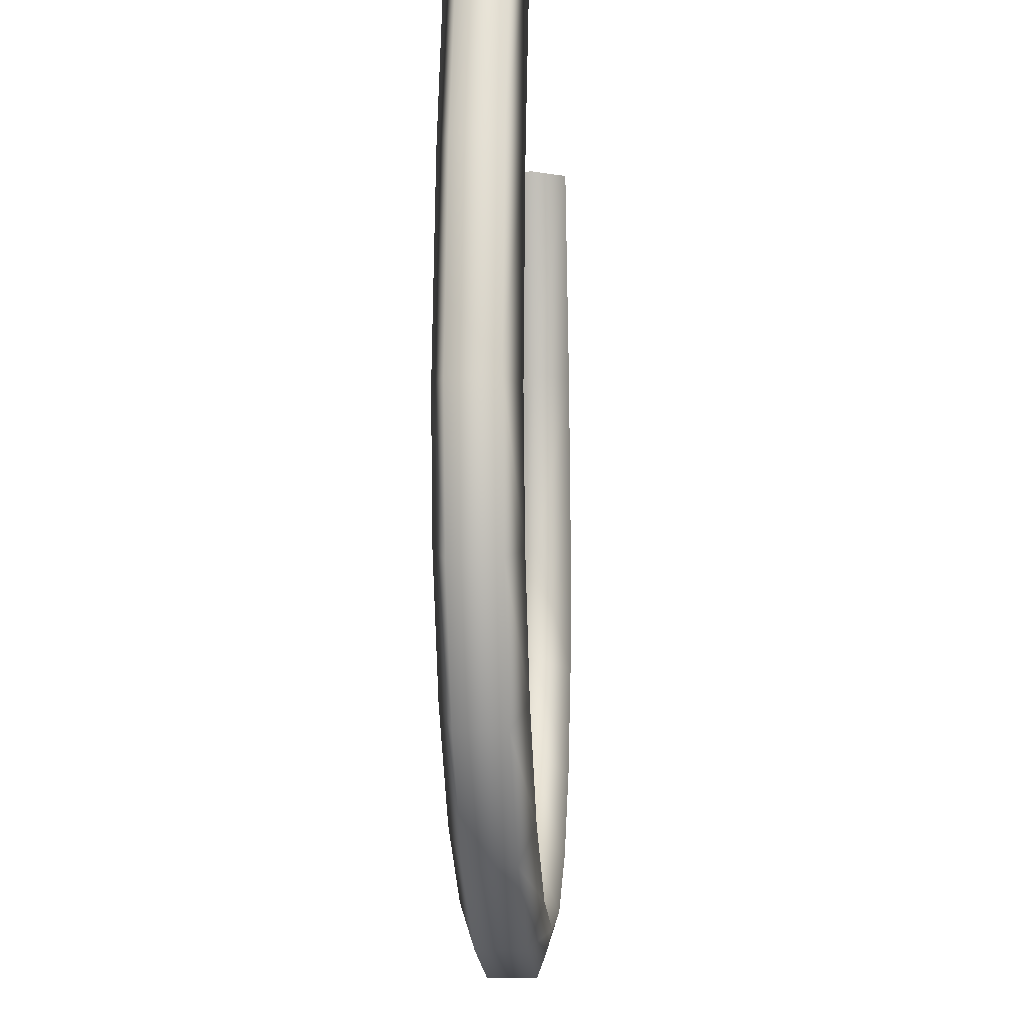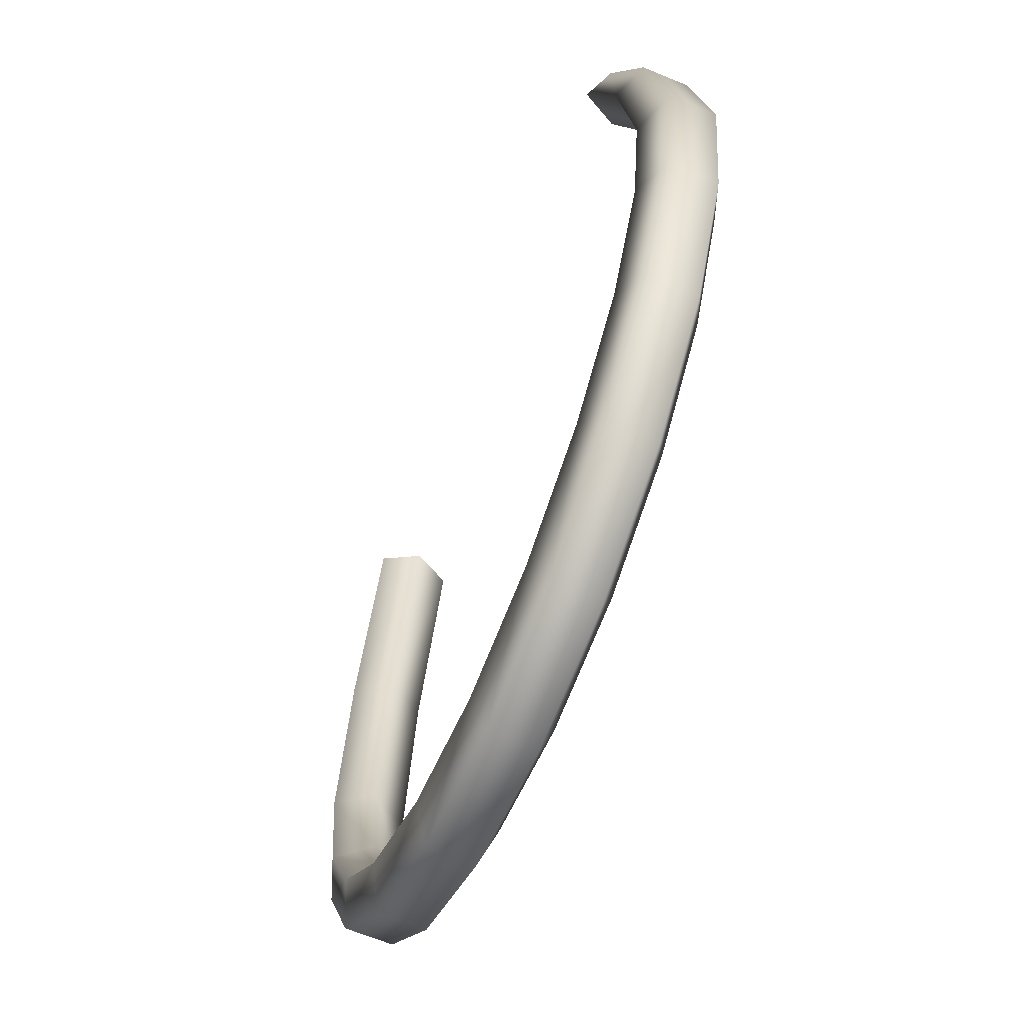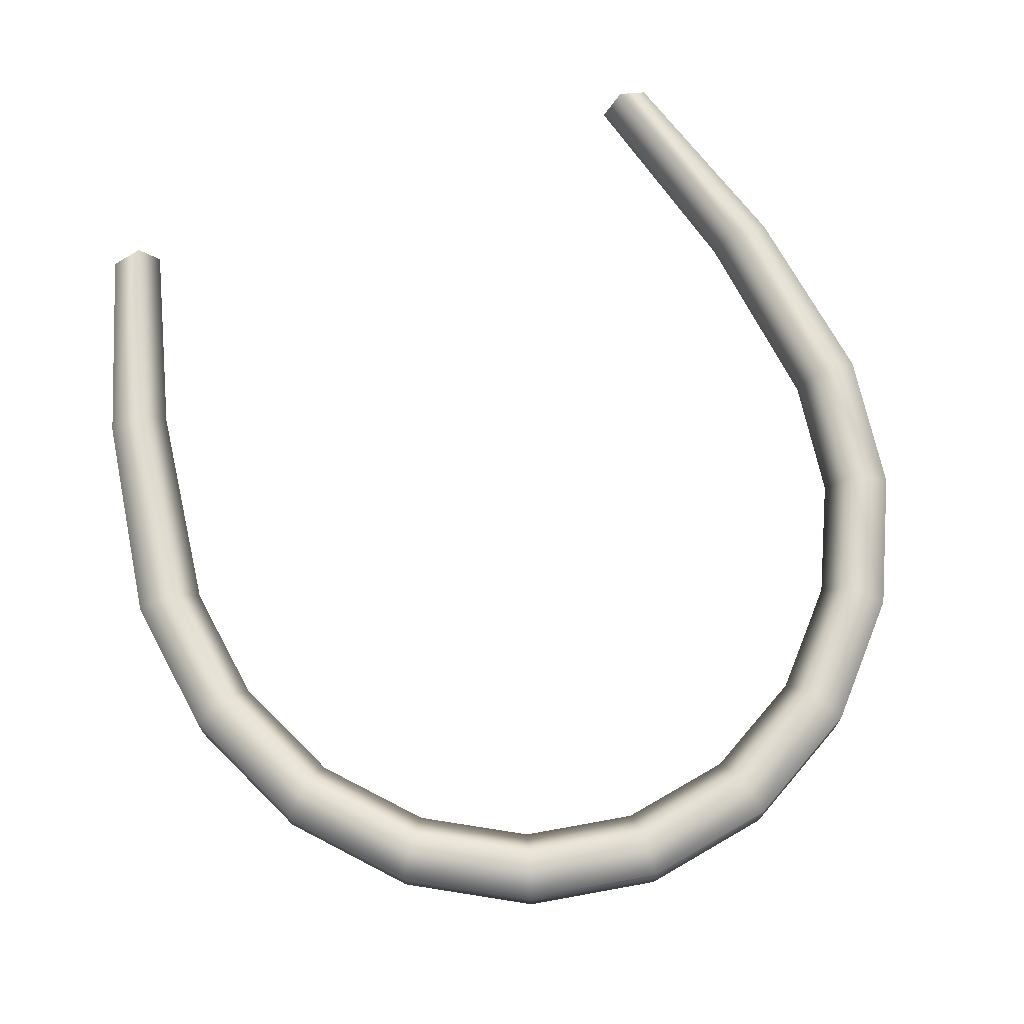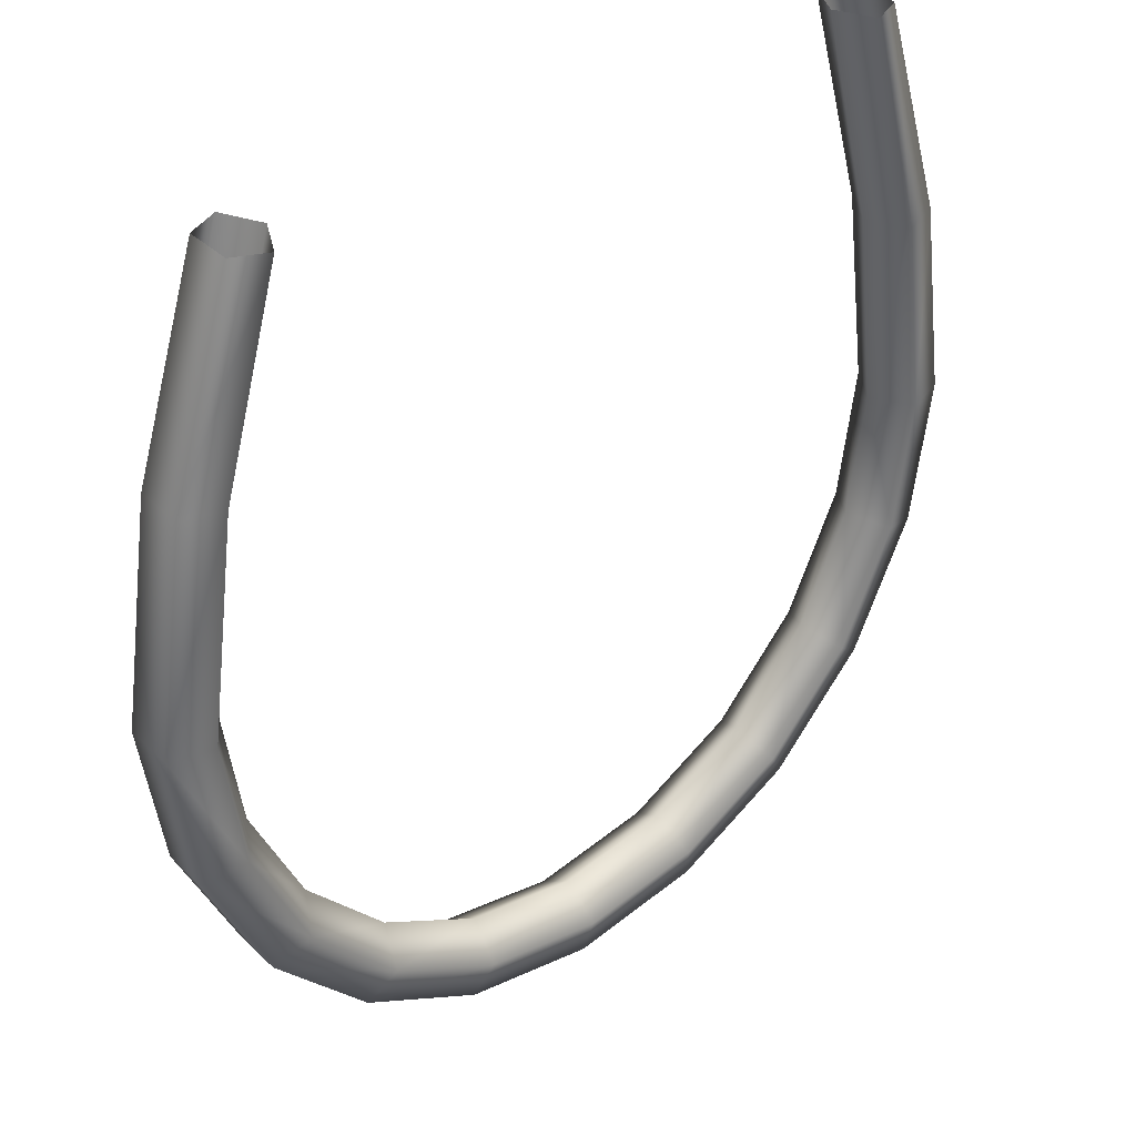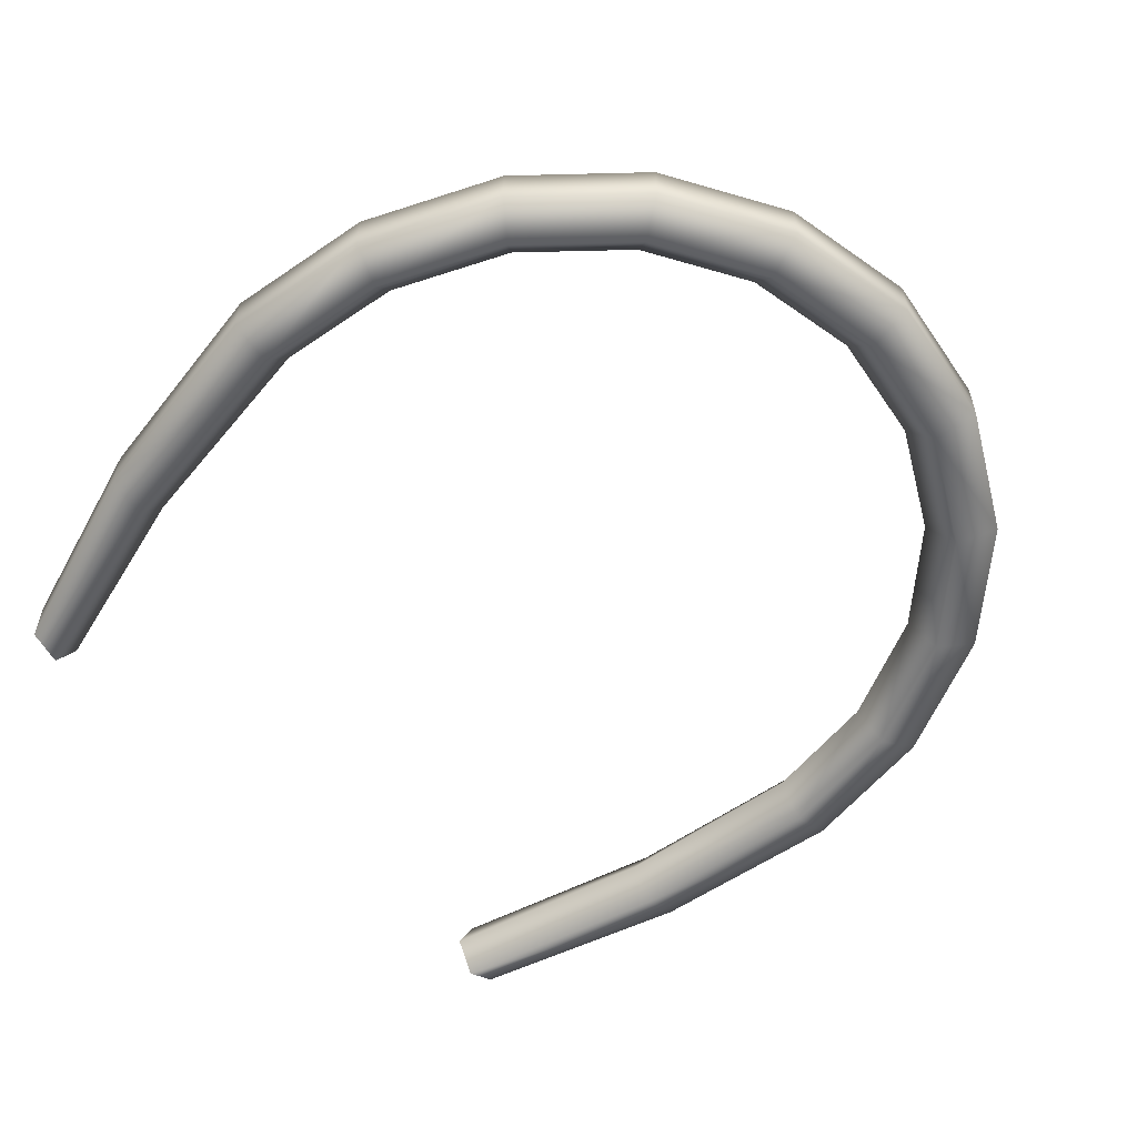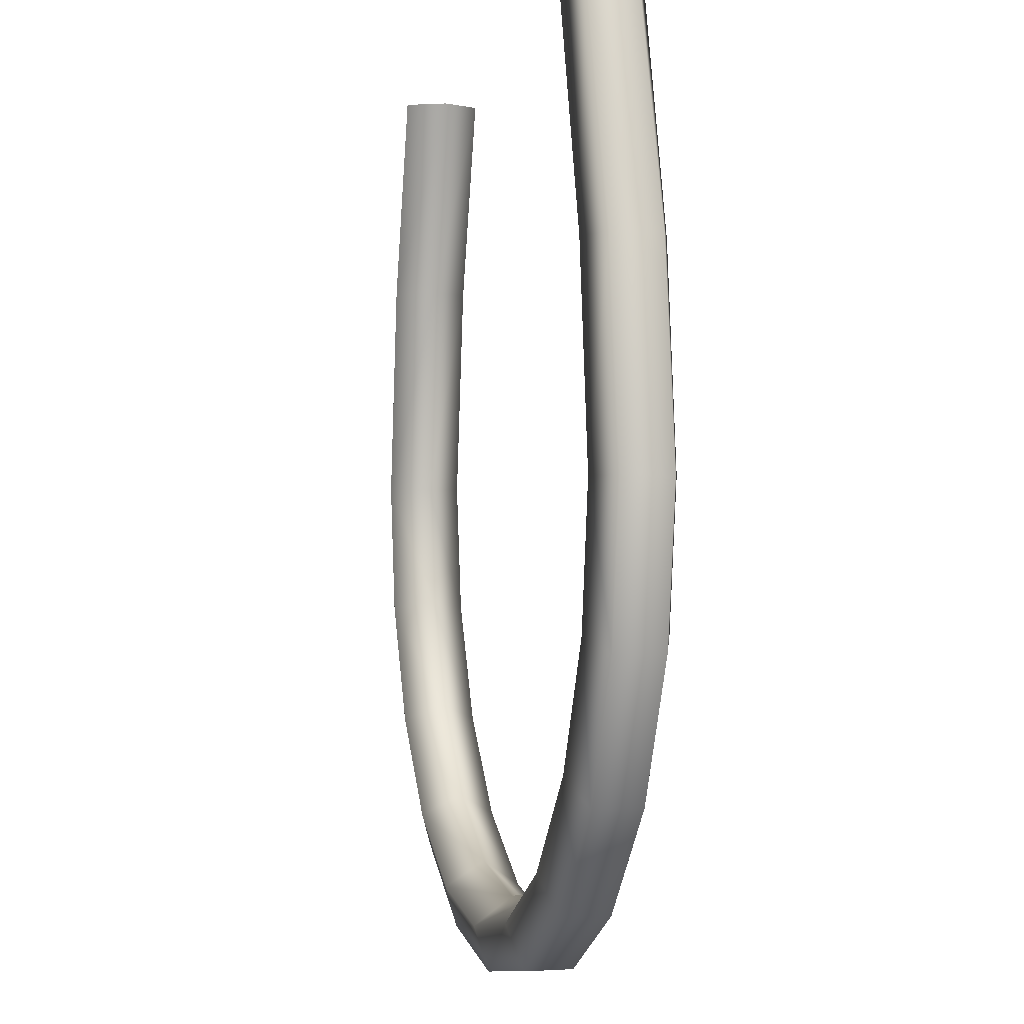
<metadata>
{"format":"obj","ext":"obj","renderer":"f3d","projection":"perspective","resolution":1024,"background":"white","views":[{"elev":-11.2,"azim":94.2,"up":"+Z"},{"elev":-65.3,"azim":67.4,"up":"+Z"},{"elev":70.4,"azim":159.8,"up":"+Y"},{"elev":36.5,"azim":140.5,"up":"+Z"},{"elev":-56.7,"azim":133.8,"up":"+Y"},{"elev":-0.4,"azim":-104.7,"up":"+Z"}]}
</metadata>
<code>
g portal_frame_mesh
v 1.51 0 -2.25
v 1.614 0.1945 -2.333
v 1.897 0.1945 -1.723
v 1.775 0 -1.679
v 1.097 0 -2.703
v 1.172 0.1945 -2.817
v 0.5766 0 -2.994
v 0.6164 0.1945 -3.128
v -0 0 -3.094
v -0 0.1945 -3.235
v -0.5766 0 -2.994
v -0.6164 0.1945 -3.128
v -1.097 0 -2.703
v -1.172 0.1945 -2.817
v -1.51 0 -2.25
v -1.614 0.1945 -2.333
v -1.775 0 -1.679
v -1.897 0.1945 -1.723
v -1.866 0 -1.046
v -1.995 0.1945 -1.046
v 1.295 0.1202 -3.002
v 1.782 0.1202 -2.467
v 0.6808 0.1202 -3.346
v -0 0.1202 -3.464
v -0.6808 0.1202 -3.346
v -1.295 0.1202 -3.002
v -1.782 0.1202 -2.467
v -2.095 0.1202 -1.793
v -2.203 0.1202 -1.046
v 1.782 -0.1202 -2.467
v 2.095 -0.1202 -1.793
v 2.095 0.1202 -1.793
v 1.295 -0.1202 -3.002
v 0.6808 -0.1202 -3.346
v -0 -0.1202 -3.464
v -0.6808 -0.1202 -3.346
v -1.295 -0.1202 -3.002
v -1.782 -0.1202 -2.467
v -2.095 -0.1202 -1.793
v -2.203 -0.1202 -1.046
v 1.897 -0.1945 -1.723
v 1.614 -0.1945 -2.333
v 1.172 -0.1945 -2.817
v 0.6164 -0.1945 -3.128
v -0 -0.1945 -3.235
v -0.6164 -0.1945 -3.128
v -1.172 -0.1945 -2.817
v -1.614 -0.1945 -2.333
v -1.897 -0.1945 -1.723
v -1.995 -0.1945 -1.046
v 1.775 0 -1.679
v 1.51 0 -2.25
v 1.097 0 -2.703
v 0.5766 0 -2.994
v -0 0 -3.094
v -0.5766 0 -2.994
v -1.097 0 -2.703
v -1.51 0 -2.25
v -1.775 0 -1.679
v -1.866 0 -1.046
v 1.775 0 -1.679
v 1.897 0.1945 -1.723
v 1.995 0.1945 -1.046
v 1.866 0 -1.046
v 2.203 0.1202 -1.046
v 2.095 0.1202 -1.793
v 2.203 -0.1202 -1.046
v 2.095 -0.1202 -1.793
v 1.995 -0.1945 -1.046
v 1.897 -0.1945 -1.723
v 1.866 0 -1.046
v 1.775 0 -1.679
v -1.866 0 -1.046
v -1.744 0 -0.02905
v -1.864 0.1945 -0.02905
v -1.995 0.1945 -1.046
v -1.552 0.1945 1.095
v -1.452 0 1.095
v 1.995 0.1945 -1.046
v 1.845 0.1945 0.06589
v 1.726 0 0.06589
v 1.866 0 -1.046
v 1.452 0 1.095
v 1.552 0.1945 1.095
v -1.995 0.1945 -1.046
v -1.864 0.1945 -0.02905
v -2.059 0.1202 -0.02905
v -2.203 0.1202 -1.046
v -1.714 0.1202 1.095
v -1.552 0.1945 1.095
v 2.203 0.1202 -1.046
v 2.038 0.1202 0.06589
v 1.845 0.1945 0.06589
v 1.995 0.1945 -1.046
v 1.552 0.1945 1.095
v 1.714 0.1202 1.095
v -2.203 0.1202 -1.046
v -2.059 0.1202 -0.02905
v -2.059 -0.1202 -0.02905
v -2.203 -0.1202 -1.046
v -1.714 -0.1202 1.095
v -1.714 0.1202 1.095
v 2.203 -0.1202 -1.046
v 2.038 -0.1202 0.06589
v 2.038 0.1202 0.06589
v 2.203 0.1202 -1.046
v 1.714 0.1202 1.095
v 1.714 -0.1202 1.095
v -2.203 -0.1202 -1.046
v -2.059 -0.1202 -0.02905
v -1.864 -0.1945 -0.02905
v -1.995 -0.1945 -1.046
v -1.552 -0.1945 1.095
v -1.714 -0.1202 1.095
v 1.995 -0.1945 -1.046
v 1.845 -0.1945 0.06589
v 2.038 -0.1202 0.06589
v 2.203 -0.1202 -1.046
v 1.714 -0.1202 1.095
v 1.552 -0.1945 1.095
v -1.995 -0.1945 -1.046
v -1.864 -0.1945 -0.02905
v -1.744 0 -0.02905
v -1.866 0 -1.046
v -1.452 0 1.095
v -1.552 -0.1945 1.095
v 1.866 0 -1.046
v 1.726 0 0.06589
v 1.845 -0.1945 0.06589
v 1.995 -0.1945 -1.046
v 1.552 -0.1945 1.095
v 1.452 0 1.095
g portal_frame_mesh_0
f 3 2 1
f 4 3 1
f 1 2 5
f 2 6 5
f 5 6 7
f 6 8 7
f 7 8 9
f 8 10 9
f 9 10 11
f 10 12 11
f 11 12 13
f 12 14 13
f 13 14 15
f 14 16 15
f 15 16 17
f 16 18 17
f 17 18 19
f 18 20 19
f 6 21 8
f 22 21 6
f 21 23 8
f 8 23 10
f 23 24 10
f 10 24 12
f 24 25 12
f 12 25 14
f 25 26 14
f 14 26 16
f 26 27 16
f 16 27 18
f 27 28 18
f 18 28 20
f 28 29 20
f 22 30 21
f 31 30 22
f 32 31 22
f 32 22 2
f 3 32 2
f 2 22 6
f 30 33 21
f 21 33 23
f 33 34 23
f 23 34 24
f 34 35 24
f 24 35 25
f 35 36 25
f 25 36 26
f 36 37 26
f 26 37 27
f 37 38 27
f 27 38 28
f 38 39 28
f 28 39 29
f 39 40 29
f 31 41 30
f 41 42 30
f 30 42 33
f 42 43 33
f 33 43 34
f 43 44 34
f 34 44 35
f 44 45 35
f 35 45 36
f 45 46 36
f 36 46 37
f 46 47 37
f 37 47 38
f 47 48 38
f 38 48 39
f 48 49 39
f 39 49 40
f 49 50 40
f 41 51 42
f 51 52 42
f 42 52 43
f 52 53 43
f 43 53 44
f 53 54 44
f 44 54 45
f 54 55 45
f 45 55 46
f 55 56 46
f 46 56 47
f 56 57 47
f 47 57 48
f 57 58 48
f 48 58 49
f 58 59 49
f 49 59 50
f 59 60 50
f 63 62 61
f 64 63 61
f 63 65 62
f 65 66 62
f 65 67 66
f 67 68 66
f 67 69 68
f 69 70 68
f 69 71 70
f 71 72 70
f 75 74 73
f 76 75 73
f 75 77 74
f 77 78 74
f 81 80 79
f 82 81 79
f 81 83 80
f 83 84 80
f 87 86 85
f 88 87 85
f 87 89 86
f 89 90 86
f 93 92 91
f 94 93 91
f 93 95 92
f 95 96 92
f 99 98 97
f 100 99 97
f 99 101 98
f 101 102 98
f 105 104 103
f 106 105 103
f 105 107 104
f 107 108 104
f 111 110 109
f 112 111 109
f 111 113 110
f 113 114 110
f 117 116 115
f 118 117 115
f 117 119 116
f 119 120 116
f 123 122 121
f 124 123 121
f 123 125 122
f 125 126 122
f 129 128 127
f 130 129 127
f 129 131 128
f 131 132 128

</code>
